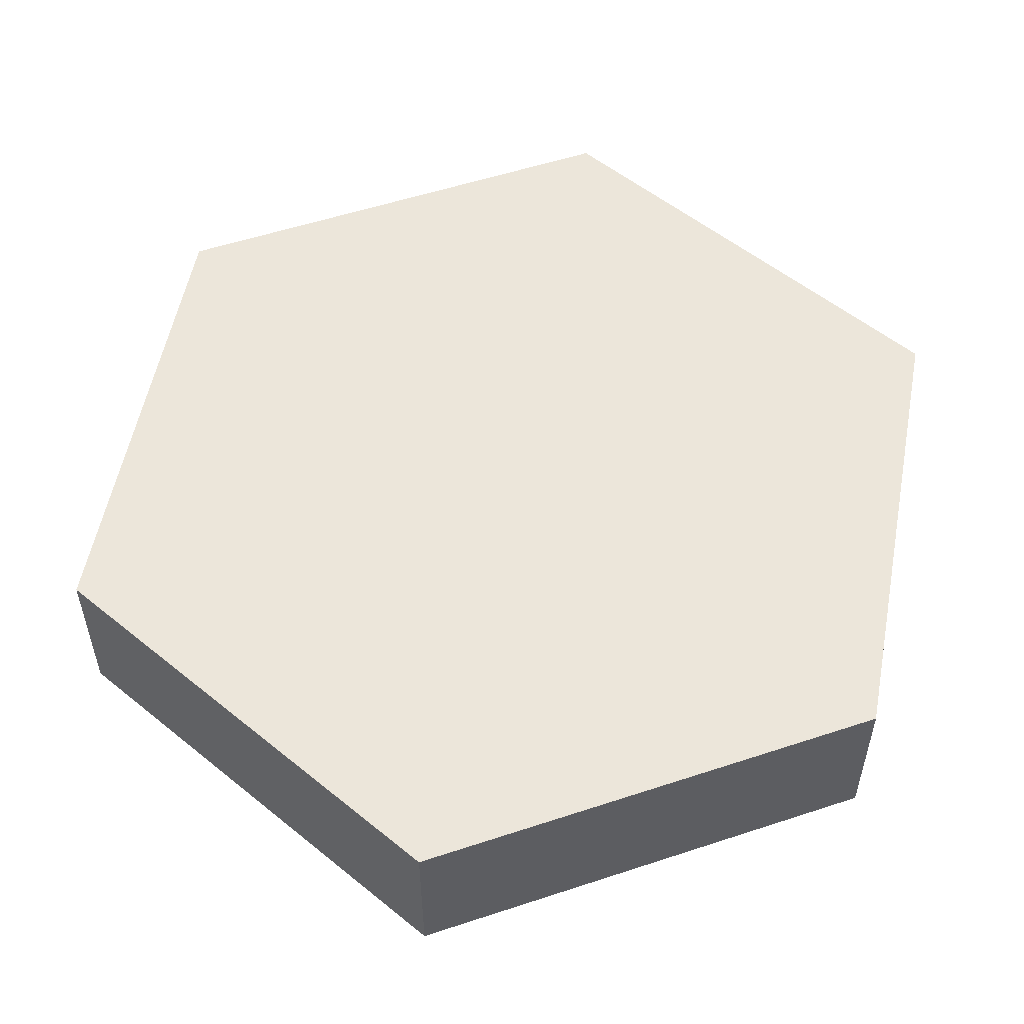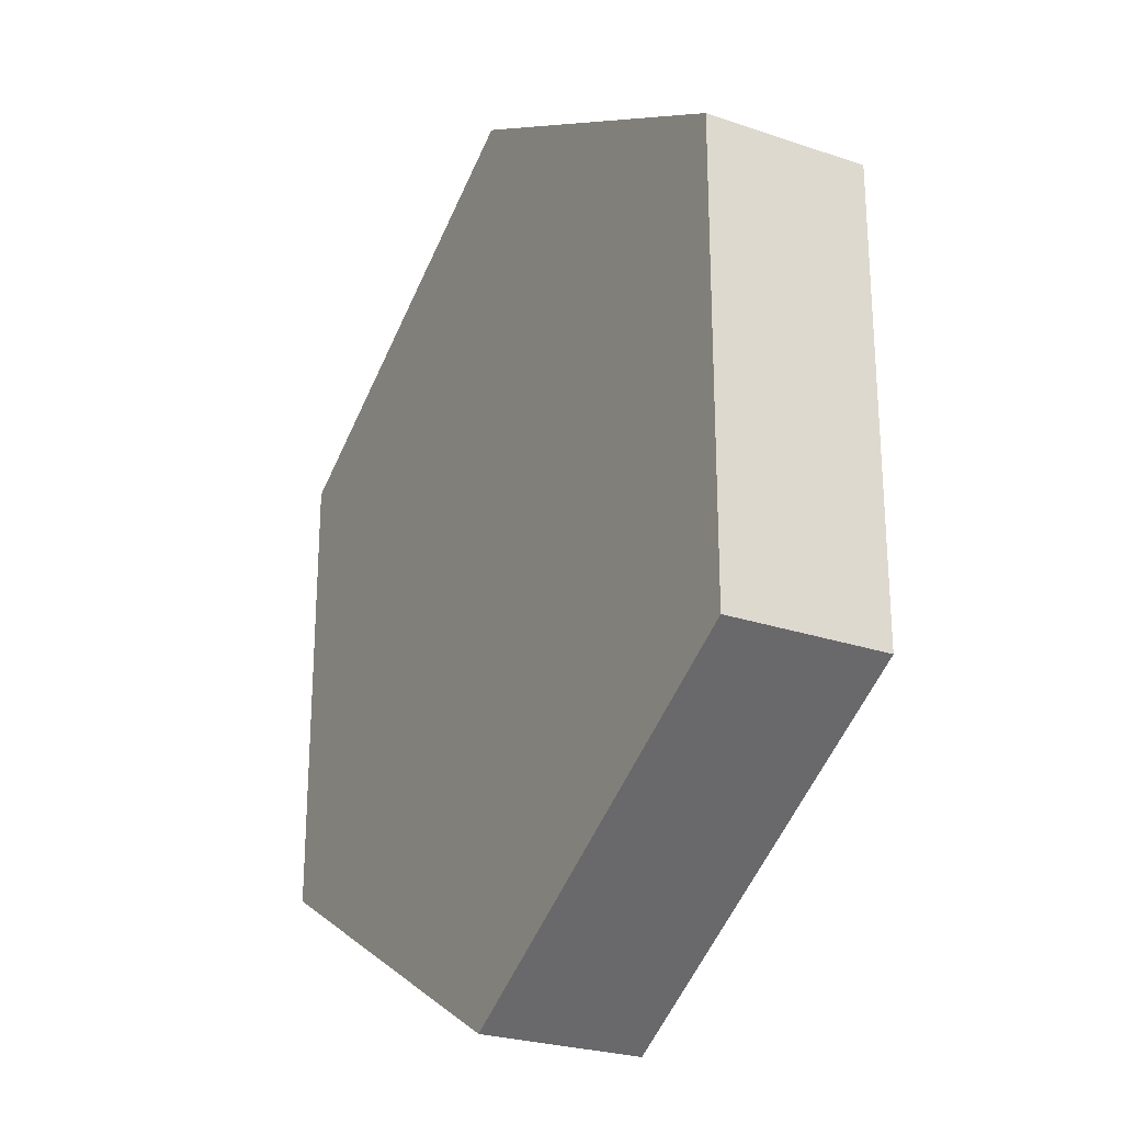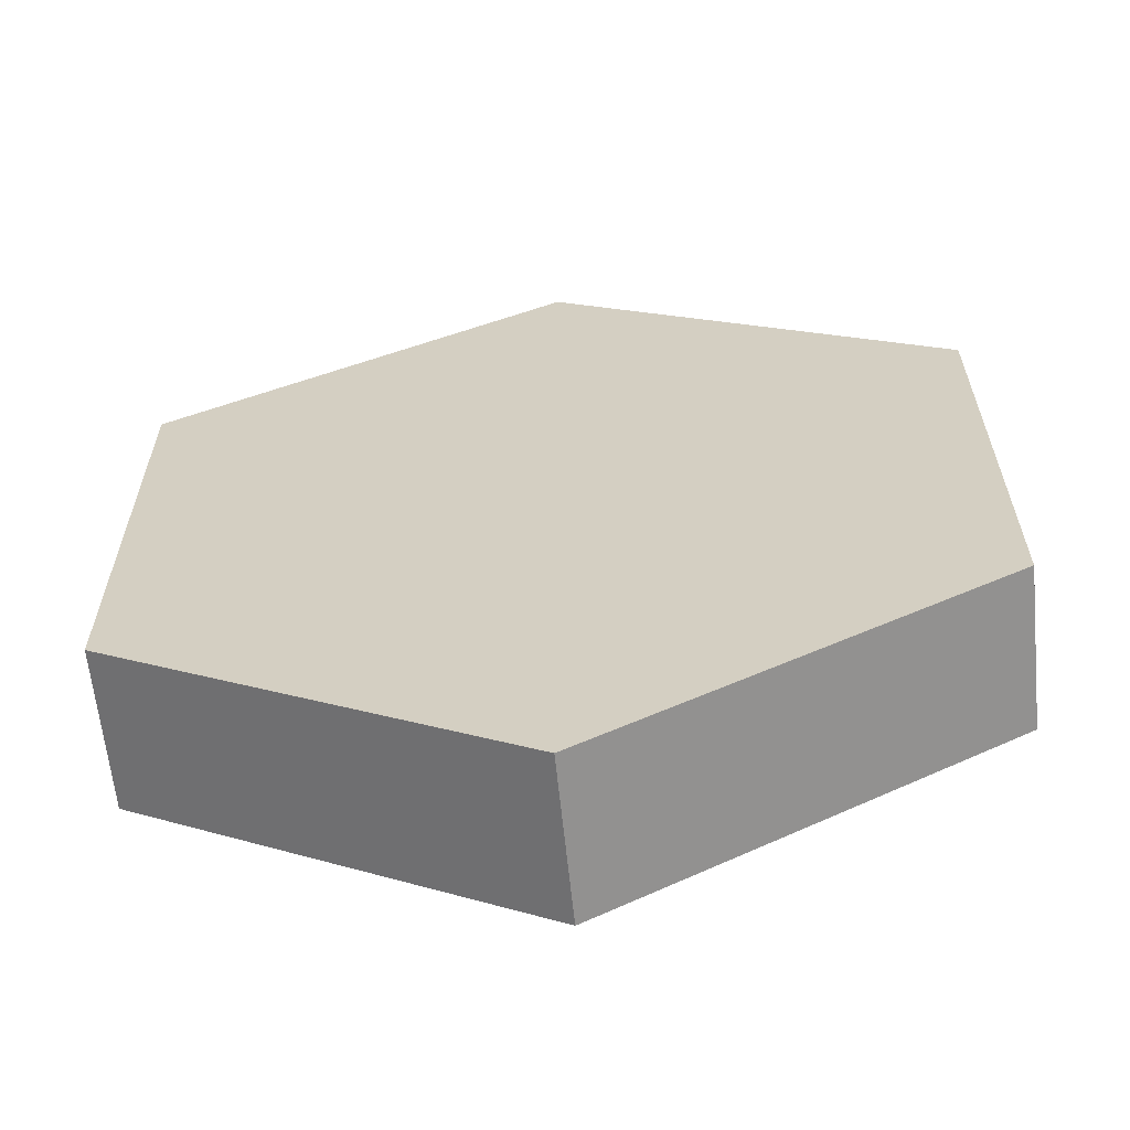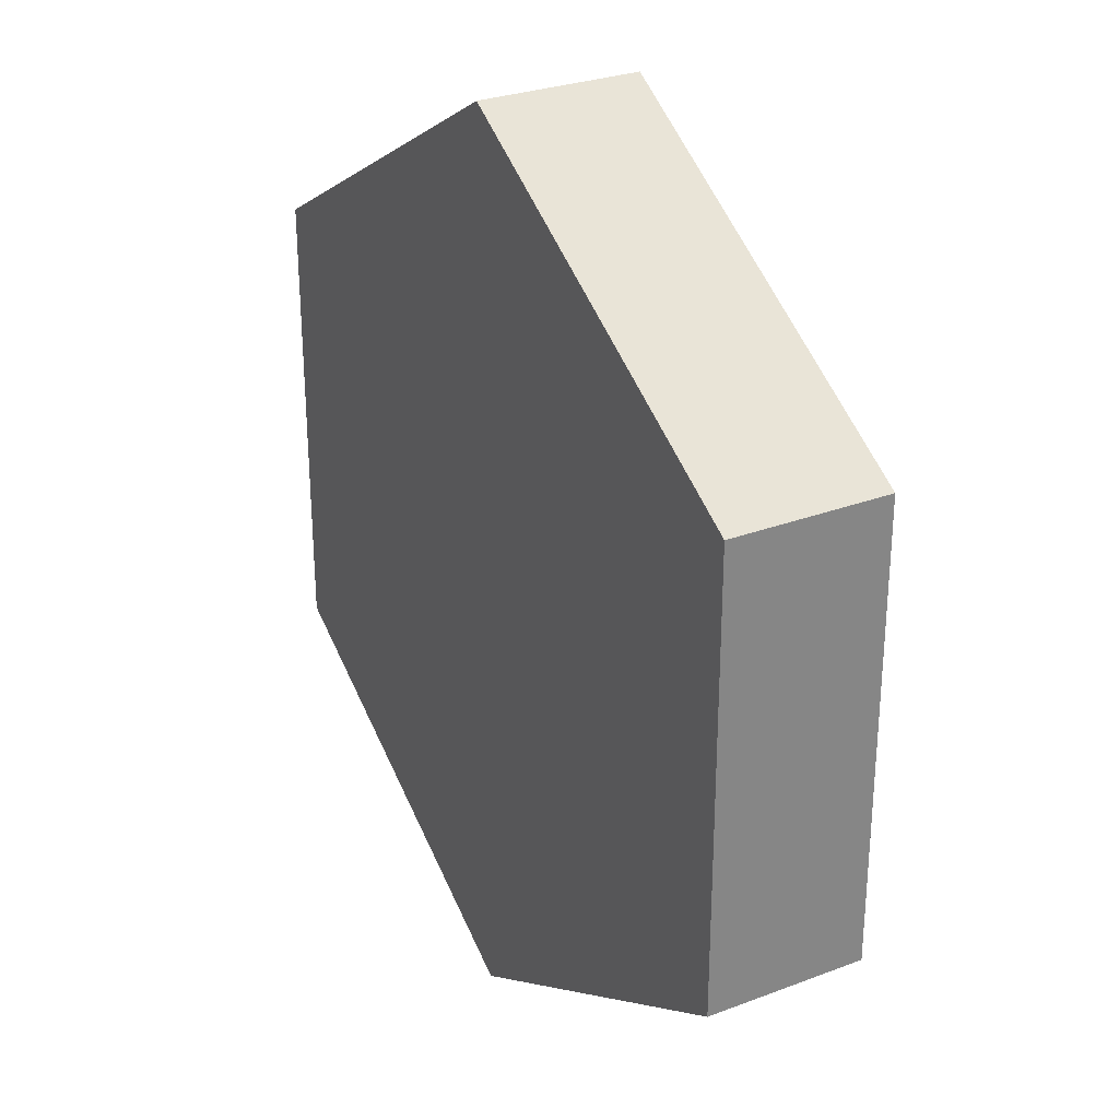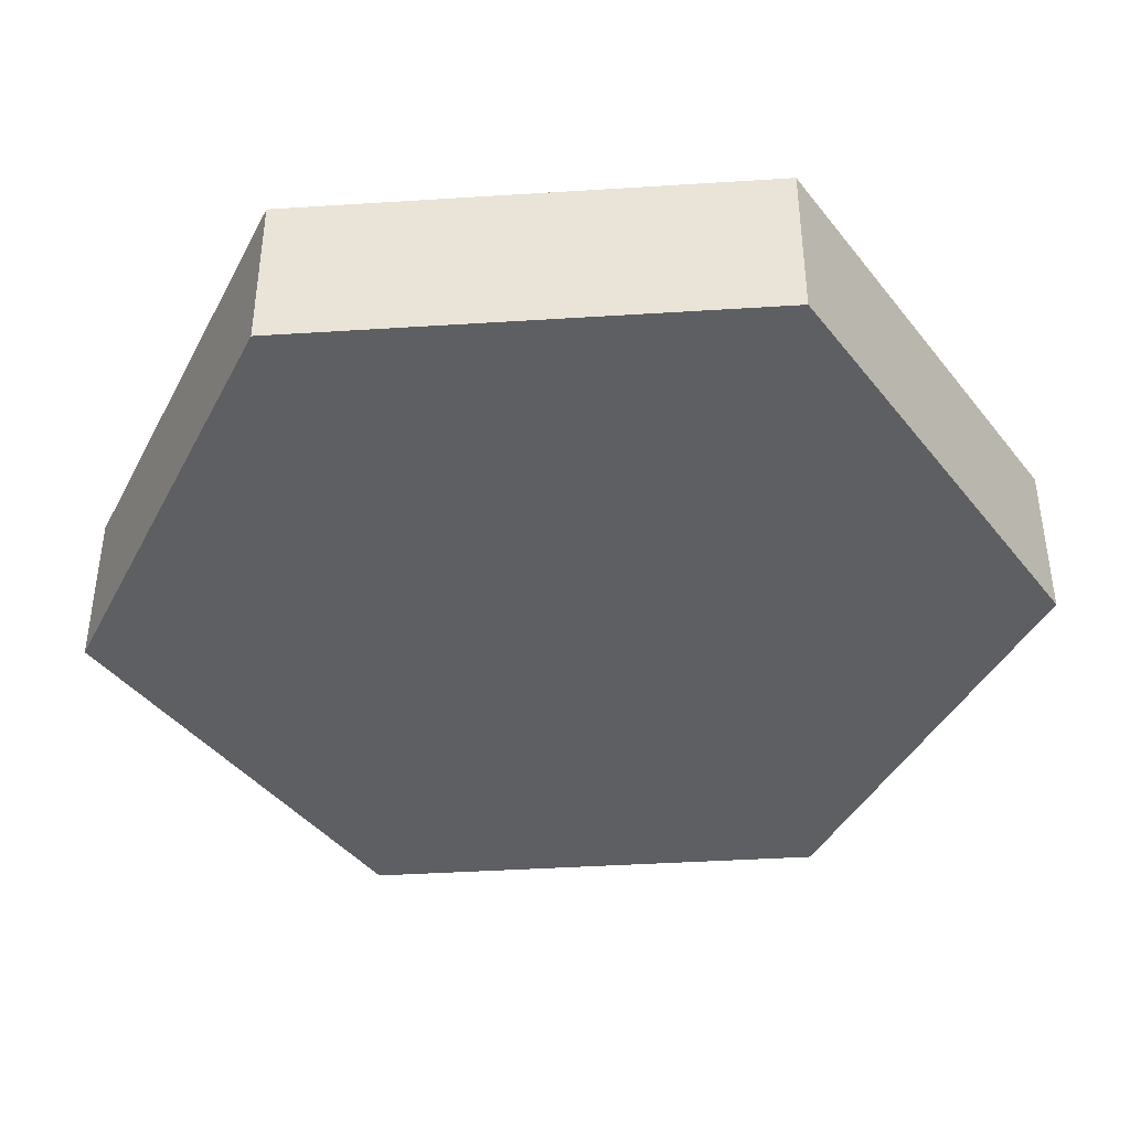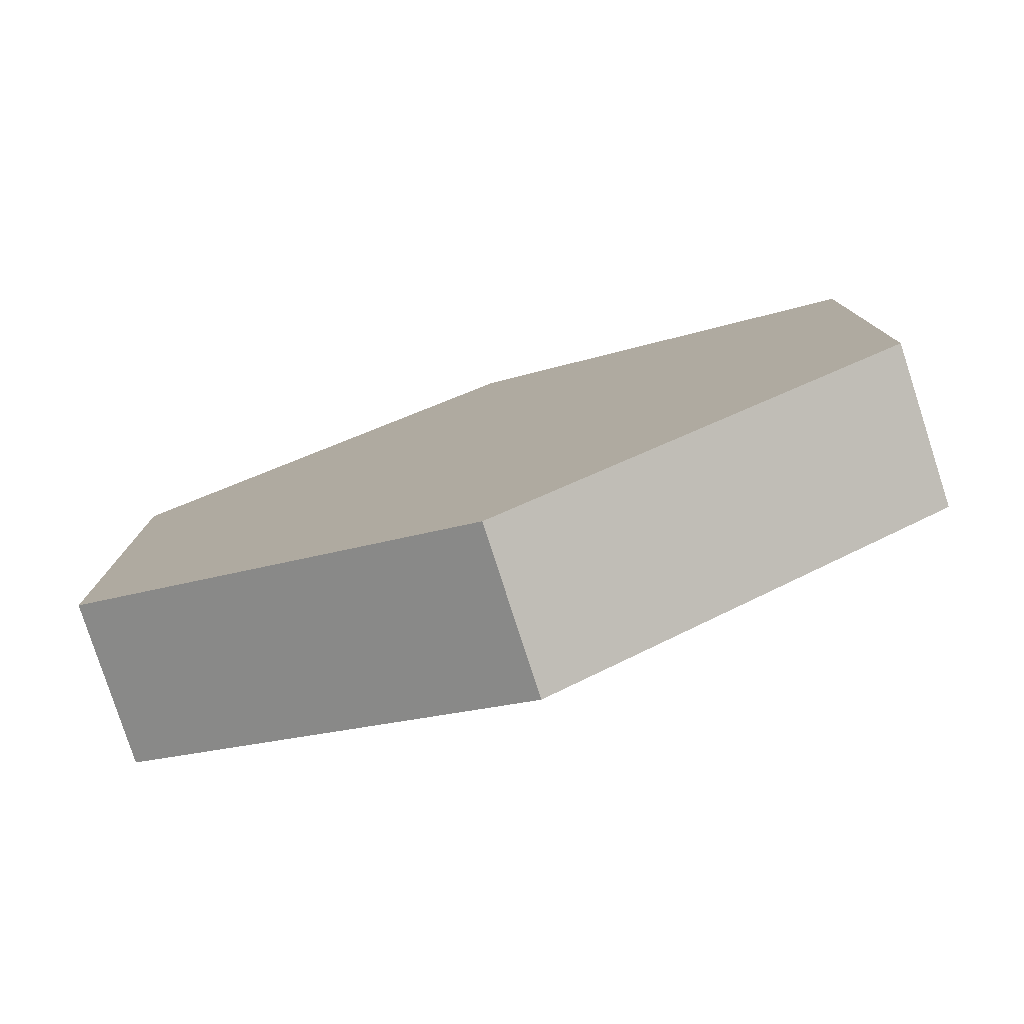
<metadata>
{"format":"obj","ext":"obj","renderer":"f3d","projection":"perspective","resolution":1024,"background":"white","views":[{"elev":54.5,"azim":-49.3,"up":"+Y"},{"elev":-25.6,"azim":-118.6,"up":"+Z"},{"elev":-62.5,"azim":-174.2,"up":"+Z"},{"elev":28.9,"azim":60.7,"up":"+Z"},{"elev":-41.1,"azim":-85.6,"up":"+Y"},{"elev":-79.7,"azim":17.9,"up":"+Z"}]}
</metadata>
<code>
o stone
v 0 -0 4.619
v 4 0 -2.309
v 4 -0 2.309
v -0 0 -4.619
v -4 -0 2.309
v -4 0 -2.309
v 4 0.8 2.309
v 0 0.8 4.619
v 4 0.8 -2.309
v -0 0.8 -4.619
v -4 0.8 -2.309
v -4 0.8 2.309
v 4 1.6 -2.309
v 0 1.6 4.619
v 4 1.6 2.309
v -0 1.6 -4.619
v -4 1.6 2.309
v -4 1.6 -2.309
f 1 2 3
f 2 1 4
f 4 1 5
f 4 5 6
f 7 1 3
f 1 7 8
f 7 2 9
f 2 7 3
f 10 2 4
f 2 10 9
f 11 4 6
f 4 11 10
f 5 11 6
f 11 5 12
f 8 5 1
f 5 8 12
f 13 14 15
f 14 13 16
f 14 16 17
f 17 16 18
f 12 18 11
f 18 12 17
f 14 12 8
f 12 14 17
f 18 10 11
f 10 18 16
f 16 9 10
f 9 16 13
f 15 9 13
f 9 15 7
f 15 8 7
f 8 15 14

</code>
